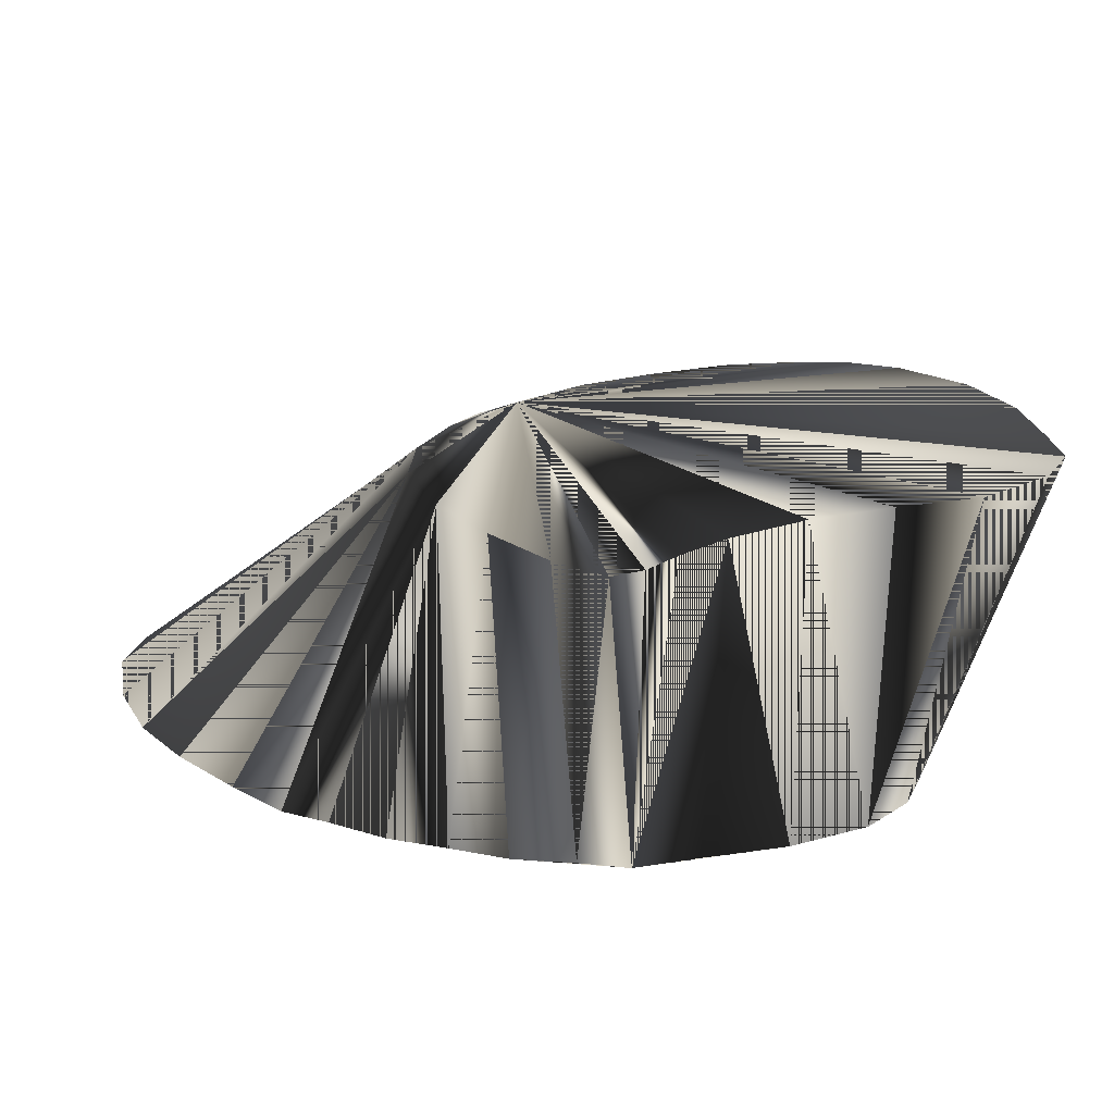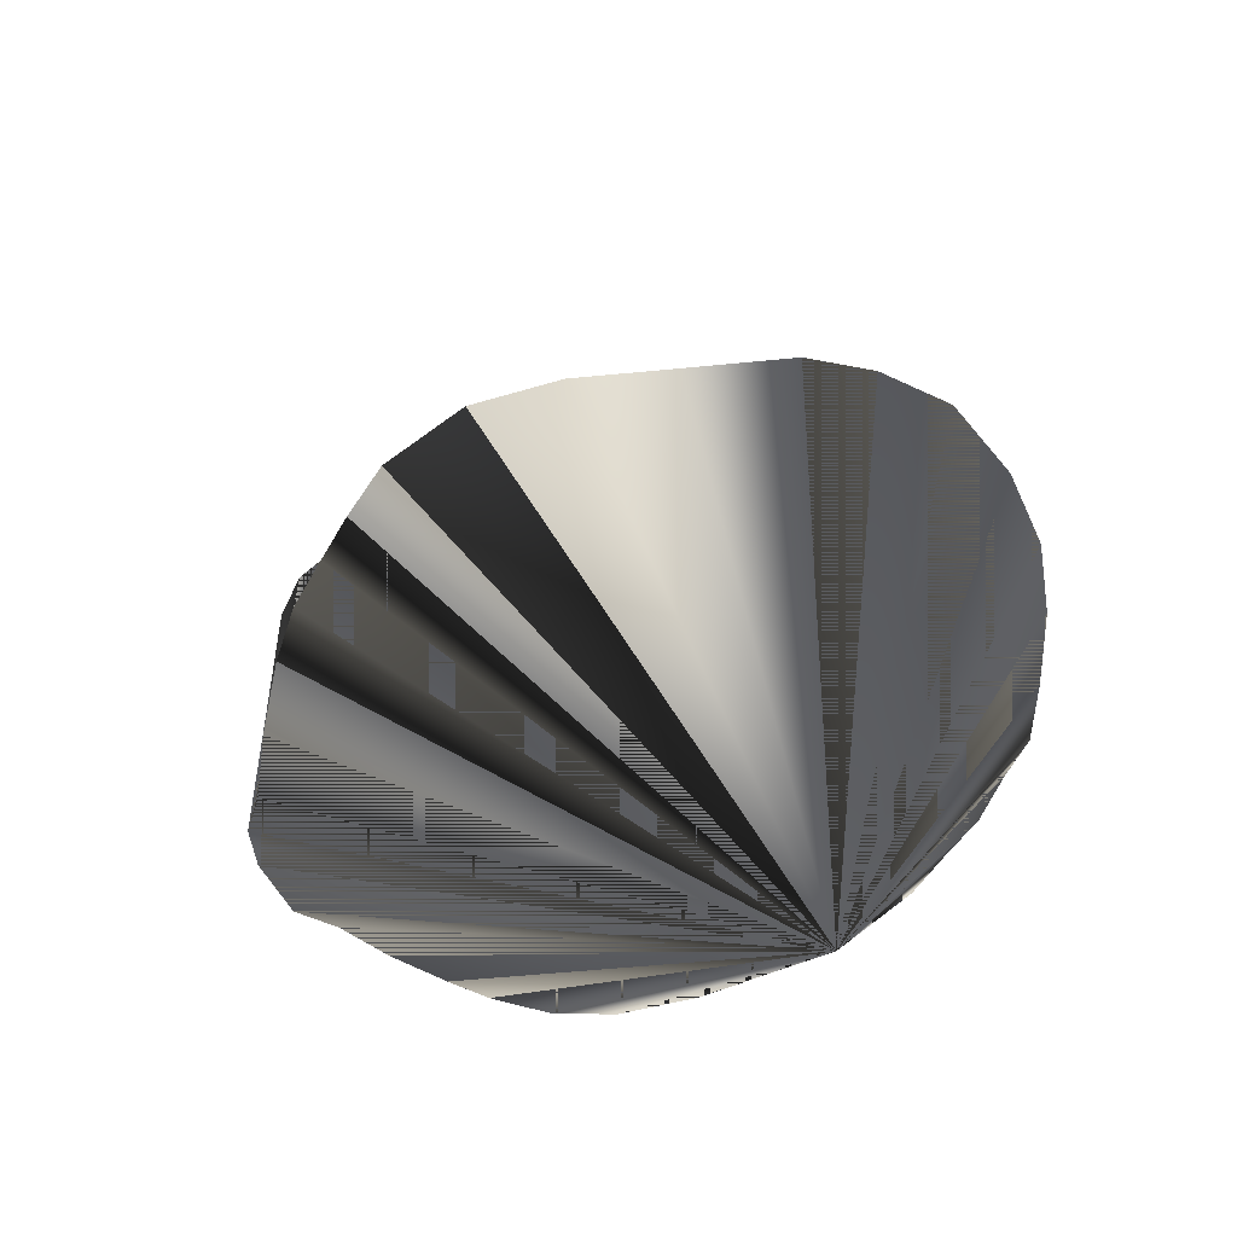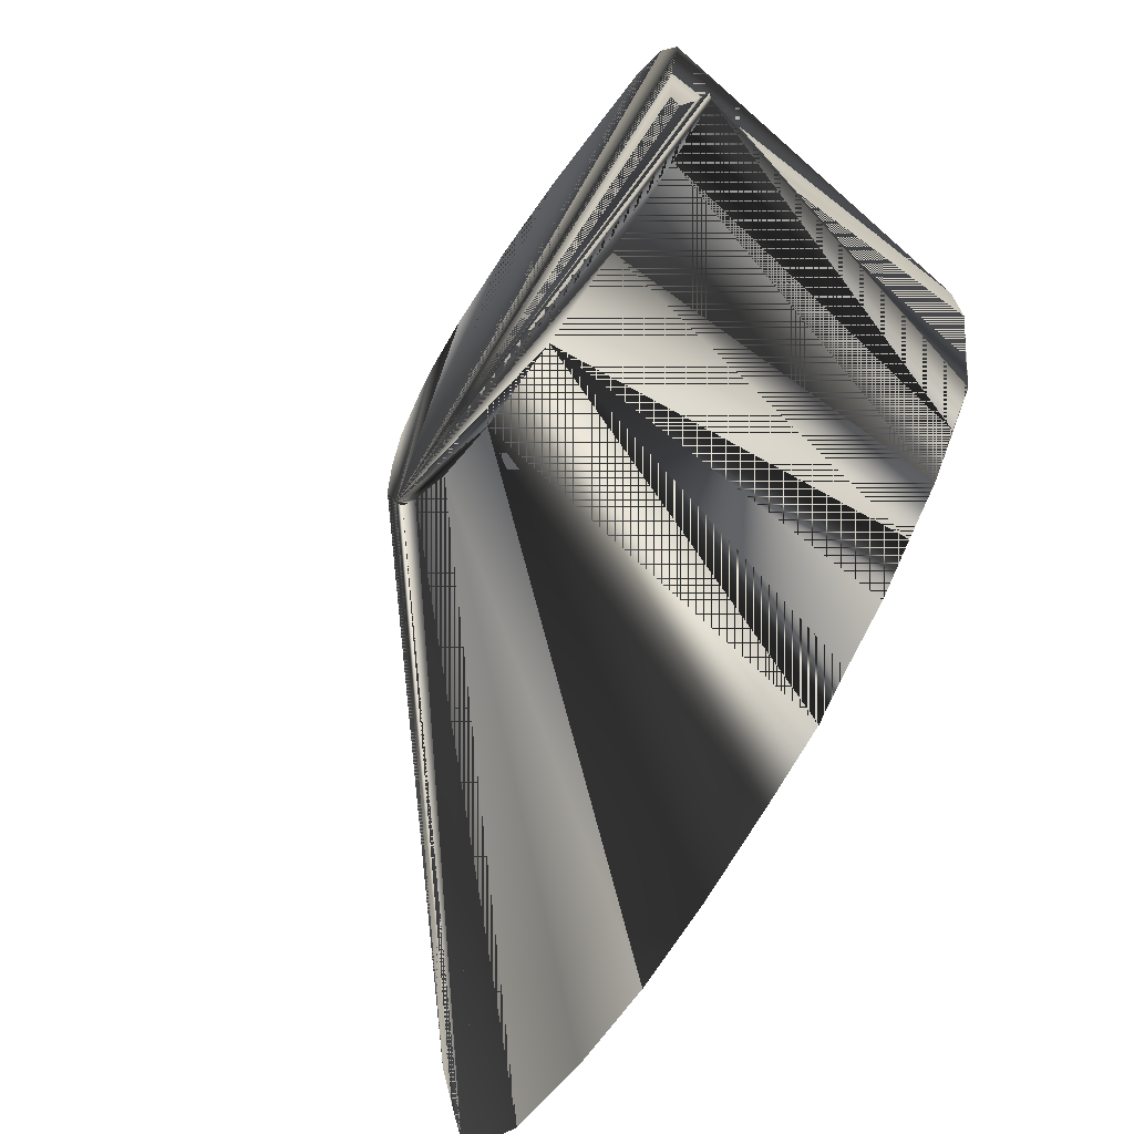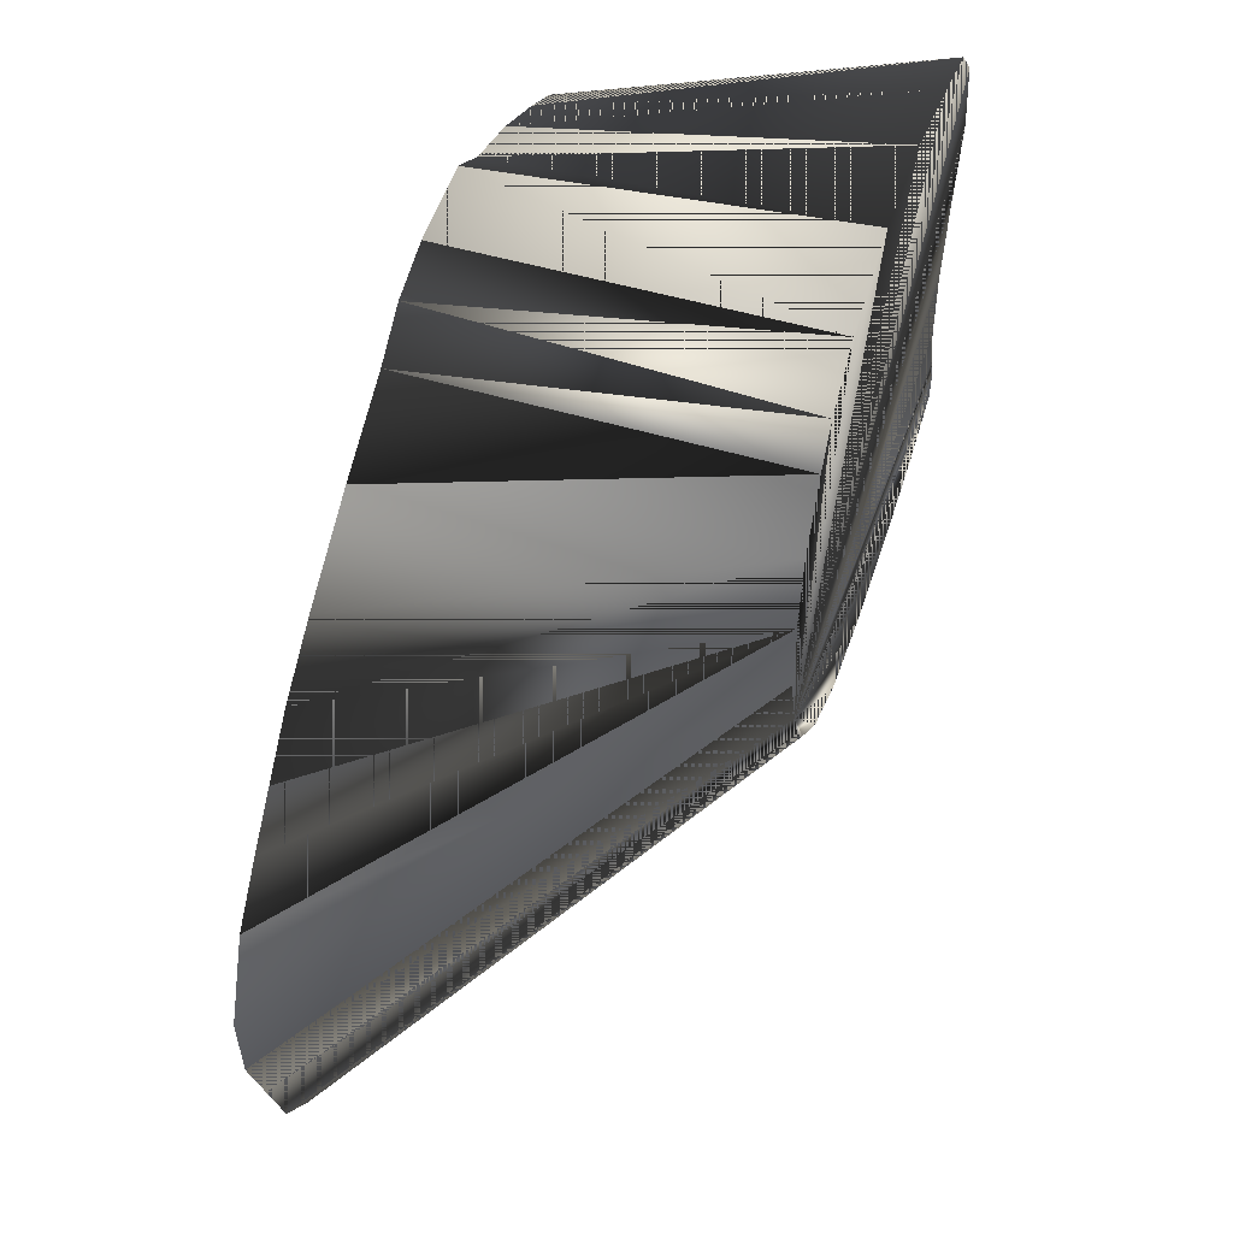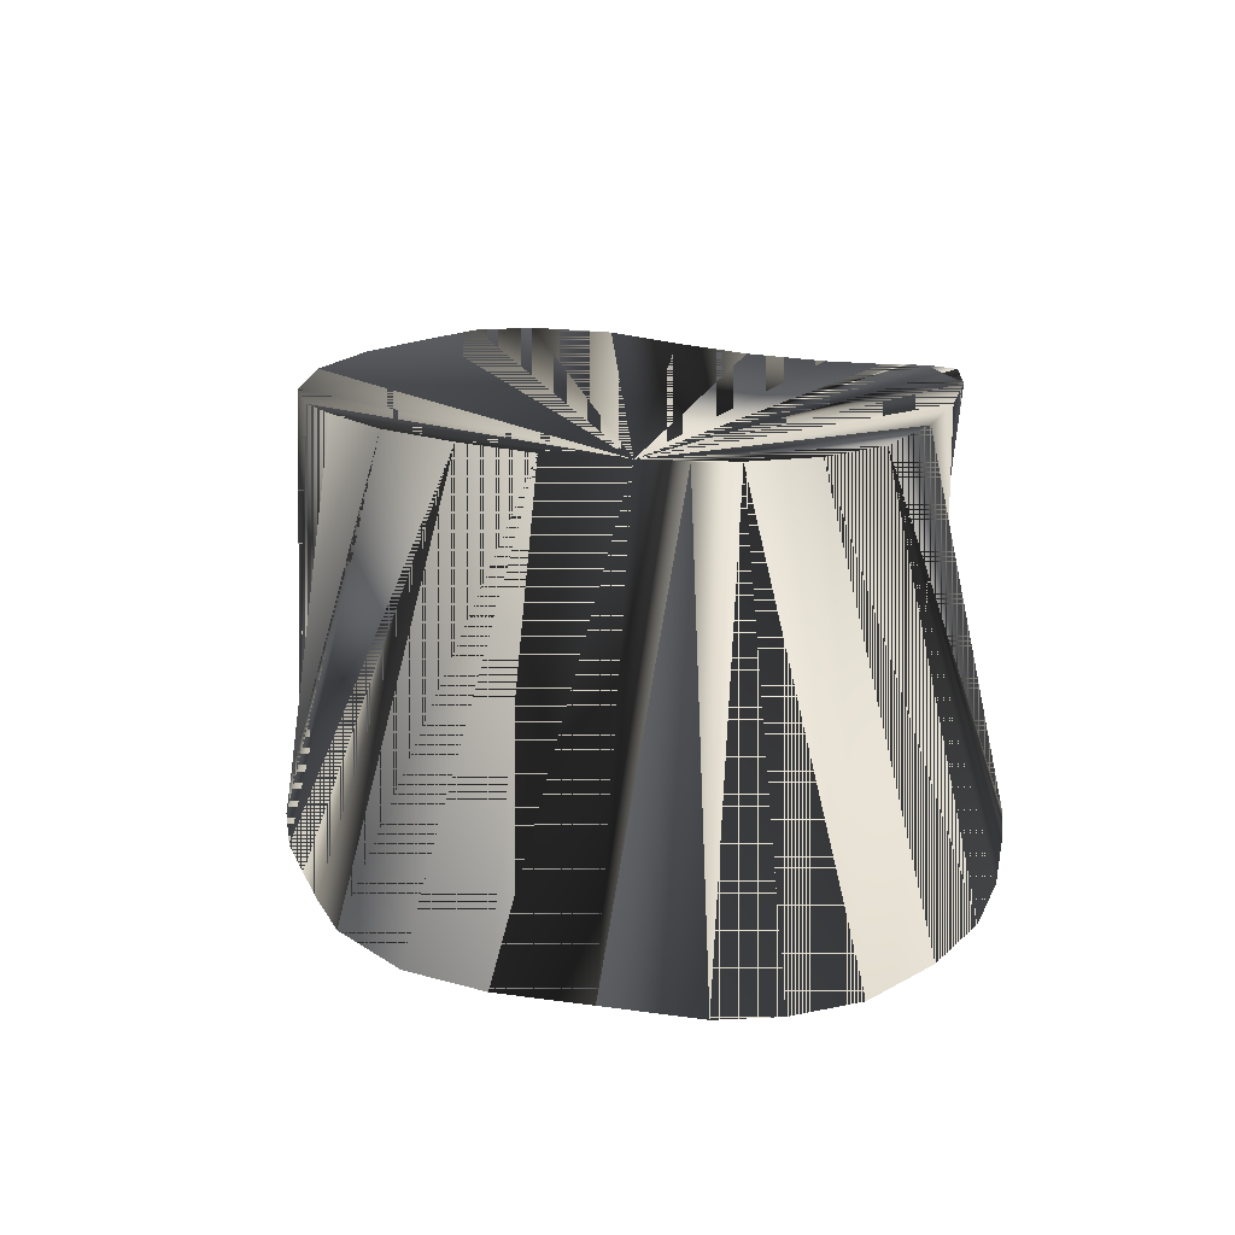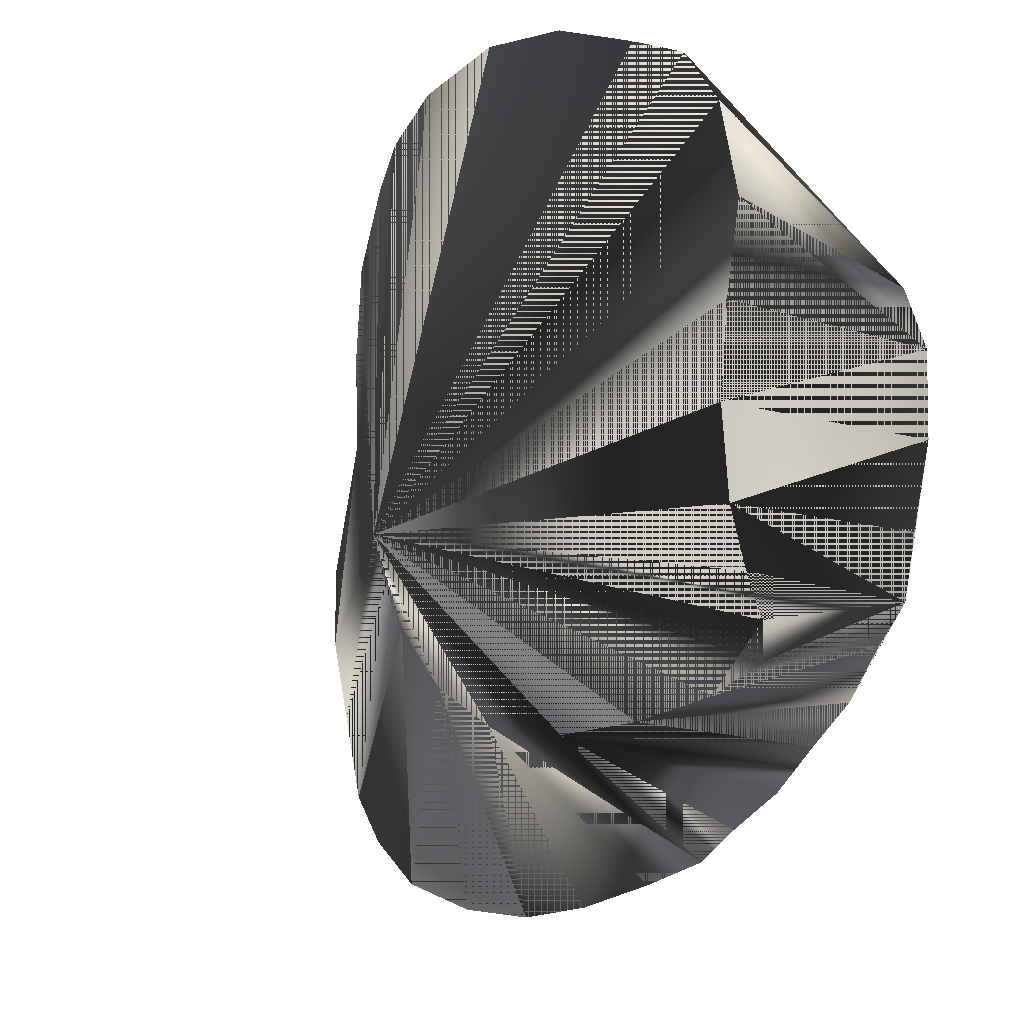
<metadata>
{"format":"obj","ext":"obj","renderer":"f3d","projection":"perspective","resolution":1024,"background":"white","views":[{"elev":21.6,"azim":63.8,"up":"+Z"},{"elev":-43.0,"azim":-70.0,"up":"+Z"},{"elev":-70.5,"azim":54.9,"up":"+Y"},{"elev":56.8,"azim":-71.2,"up":"+Y"},{"elev":19.2,"azim":-61.9,"up":"+Z"},{"elev":-5.7,"azim":42.7,"up":"+Y"}]}
</metadata>
<code>
v 541.2 616.9 -95.07
v 534.4 606.9 -145.1
v 536.1 616.9 -145.1
v 546.2 601.9 -95.07
v 529.7 600.6 -145.1
v 546.2 596.7 -95.07
v 482.3 603.1 -95.07
v 421.2 577.6 -145.1
v 426.2 570 -145.1
v 478.8 609.4 -95.07
v 434.4 563.1 -145.1
v 512.5 587.7 -95.07
v 517.9 586.2 -145.1
v 511.2 579.4 -145.1
v 503.1 573.8 -145.1
v 489.6 594.5 -95.07
v 499.4 589 -95.07
v 473.5 656.2 -95.07
v 460.6 665.1 -145.1
v 472.5 671.7 -145.1
v 477.3 667.5 -95.07
v 480.4 673.8 -95.07
v 478.8 676.2 -145.1
v 418.1 591.2 -145.1
v 472.8 630 -95.07
v 420.5 630 -145.1
v 426.9 637.5 -145.1
v 472.5 643.1 -95.07
v 432.8 643.8 -145.1
v 460.6 558.8 -145.1
v 473.1 560.9 -145.1
v 486.2 564.9 -145.1
v 540.1 669.4 -95.07
v 528 659.8 -145.1
v 535 652.5 -145.1
v 543.2 656.2 -95.07
v 541.1 643.1 -95.07
v 538.8 643.1 -145.1
v 525.6 680.1 -95.07
v 512.9 669.6 -145.1
v 521.9 664.1 -145.1
v 534.4 676.9 -95.07
v 524.4 592.6 -145.1
v 525.6 589.4 -95.07
v 512.5 684.3 -95.07
v 503.8 673.8 -145.1
v 447.9 657.1 -145.1
v 415 604.4 -145.1
v 476.4 616.9 -95.07
v 415 616.9 -145.1
v 540 630 -95.07
v 538.8 630 -145.1
v 447.5 559.4 -145.1
v 439.4 650.6 -145.1
v 486.2 678.3 -145.1
v 487.2 680 -95.07
v 496.9 568.8 -145.1
v 498 678.3 -145.1
v 499.4 684.6 -95.07
v 538.1 592.5 -95.07
v 543.8 608.1 -95.07
v 536.1 616.9 -145.1
v 538.8 630 -145.1
v 541.2 616.9 -95.07
v 540 630 -95.07
f 1 2 3
f 1 3 2
f 1 49 61
f 1 61 49
f 2 1 61
f 2 3 52
f 2 4 6
f 2 5 6
f 2 5 43
f 2 6 4
f 2 6 5
f 2 8 9
f 2 8 24
f 2 9 8
f 2 14 15
f 2 15 14
f 2 20 23
f 2 23 20
f 2 23 55
f 2 24 8
f 2 24 48
f 2 26 50
f 2 27 29
f 2 29 27
f 2 29 54
f 2 30 31
f 2 31 30
f 2 34 41
f 2 35 38
f 2 38 35
f 2 41 34
f 2 43 5
f 2 46 58
f 2 47 54
f 2 48 24
f 2 48 50
f 2 50 26
f 2 50 48
f 2 52 3
f 2 54 29
f 2 54 47
f 2 55 23
f 2 55 58
f 2 58 46
f 2 58 55
f 2 61 1
f 4 2 5
f 4 2 61
f 4 5 2
f 4 61 2
f 5 4 6
f 5 6 4
f 5 6 60
f 5 44 60
f 5 60 6
f 5 60 44
f 7 8 9
f 7 8 10
f 7 9 8
f 7 9 10
f 7 9 11
f 7 10 8
f 7 10 9
f 7 10 49
f 7 11 9
f 7 15 57
f 7 49 10
f 7 57 15
f 8 10 24
f 8 24 10
f 9 2 11
f 9 11 2
f 10 8 9
f 10 9 8
f 10 14 15
f 10 15 14
f 11 2 53
f 11 7 16
f 11 7 53
f 11 16 7
f 11 16 53
f 11 53 2
f 11 53 7
f 11 53 16
f 12 13 14
f 12 13 43
f 12 13 44
f 12 14 13
f 12 14 15
f 12 15 14
f 12 15 57
f 12 43 13
f 12 43 44
f 12 44 13
f 12 44 43
f 12 57 15
f 13 2 43
f 13 43 2
f 14 2 13
f 14 12 17
f 14 13 2
f 14 16 17
f 14 17 12
f 14 17 16
f 15 7 10
f 15 7 16
f 15 10 7
f 15 12 17
f 15 16 7
f 15 16 17
f 15 17 12
f 15 17 16
f 16 14 15
f 16 15 14
f 16 30 31
f 16 30 53
f 16 31 30
f 16 53 30
f 17 12 57
f 17 14 15
f 17 15 14
f 17 15 57
f 17 30 31
f 17 31 30
f 17 31 32
f 17 32 31
f 17 32 57
f 17 57 12
f 17 57 15
f 17 57 32
f 18 19 20
f 18 19 47
f 18 20 19
f 18 21 49
f 18 47 19
f 18 47 54
f 18 49 21
f 18 54 47
f 19 2 47
f 19 18 21
f 19 18 28
f 19 21 18
f 19 25 28
f 19 28 18
f 19 28 25
f 19 47 2
f 20 2 19
f 20 18 21
f 20 19 2
f 20 21 18
f 20 21 22
f 20 22 21
f 21 19 20
f 21 20 19
f 21 20 23
f 21 23 20
f 22 20 23
f 22 23 20
f 22 49 56
f 22 56 49
f 23 21 22
f 23 22 21
f 23 22 55
f 23 22 56
f 23 55 22
f 23 55 56
f 23 56 22
f 23 56 55
f 24 48 49
f 24 49 48
f 25 19 47
f 25 26 27
f 25 27 26
f 25 27 29
f 25 28 29
f 25 28 49
f 25 29 27
f 25 29 28
f 25 47 19
f 25 49 28
f 26 25 28
f 26 28 25
f 27 2 26
f 27 25 28
f 27 26 2
f 27 28 25
f 28 18 49
f 28 18 54
f 28 19 47
f 28 26 27
f 28 27 26
f 28 27 29
f 28 29 27
f 28 47 19
f 28 47 54
f 28 49 18
f 28 54 18
f 28 54 47
f 29 28 54
f 29 54 28
f 30 16 17
f 30 17 16
f 31 2 32
f 31 16 17
f 31 16 32
f 31 17 16
f 31 32 2
f 31 32 16
f 32 2 57
f 32 16 17
f 32 17 16
f 32 57 2
f 33 34 35
f 33 35 34
f 33 36 49
f 33 49 36
f 34 33 36
f 34 33 42
f 34 36 33
f 34 42 33
f 35 2 34
f 35 33 36
f 35 34 2
f 35 36 33
f 35 36 37
f 35 37 36
f 36 34 35
f 36 35 34
f 36 35 38
f 36 38 35
f 37 35 38
f 37 38 35
f 38 36 37
f 38 37 36
f 39 40 41
f 39 41 40
f 40 2 46
f 40 39 45
f 40 45 39
f 40 46 2
f 41 2 40
f 41 34 42
f 41 40 2
f 41 42 34
f 42 33 49
f 42 39 41
f 42 41 39
f 42 49 33
f 43 44 60
f 43 60 44
f 44 5 43
f 44 13 43
f 44 43 5
f 44 43 13
f 45 39 49
f 45 40 46
f 45 46 40
f 45 49 39
f 46 45 59
f 46 59 45
f 47 18 28
f 47 25 28
f 47 28 18
f 47 28 25
f 48 25 49
f 48 25 50
f 48 49 25
f 48 49 50
f 48 50 25
f 48 50 49
f 49 1 51
f 49 4 6
f 49 4 60
f 49 4 61
f 49 6 4
f 49 7 16
f 49 10 24
f 49 12 17
f 49 12 44
f 49 16 7
f 49 16 17
f 49 17 12
f 49 17 16
f 49 21 22
f 49 22 21
f 49 24 10
f 49 25 47
f 49 36 37
f 49 37 36
f 49 37 51
f 49 39 42
f 49 42 39
f 49 44 12
f 49 44 60
f 49 47 25
f 49 47 54
f 49 51 1
f 49 51 37
f 49 54 47
f 49 60 4
f 49 60 44
f 49 61 4
f 50 25 26
f 50 25 49
f 50 26 25
f 50 49 25
f 51 37 38
f 51 38 37
f 51 38 52
f 51 52 38
f 52 2 38
f 52 38 2
f 53 2 30
f 53 7 16
f 53 16 7
f 53 30 2
f 55 22 56
f 55 56 22
f 55 56 58
f 55 58 56
f 56 49 59
f 56 59 49
f 57 2 15
f 57 15 2
f 58 46 59
f 58 56 59
f 58 59 46
f 58 59 56
f 59 45 49
f 59 49 45
f 60 4 5
f 60 5 4
f 60 5 43
f 60 6 49
f 60 43 5
f 60 49 6
f 62 63 64
f 62 64 63
f 65 63 64
f 65 64 63

</code>
